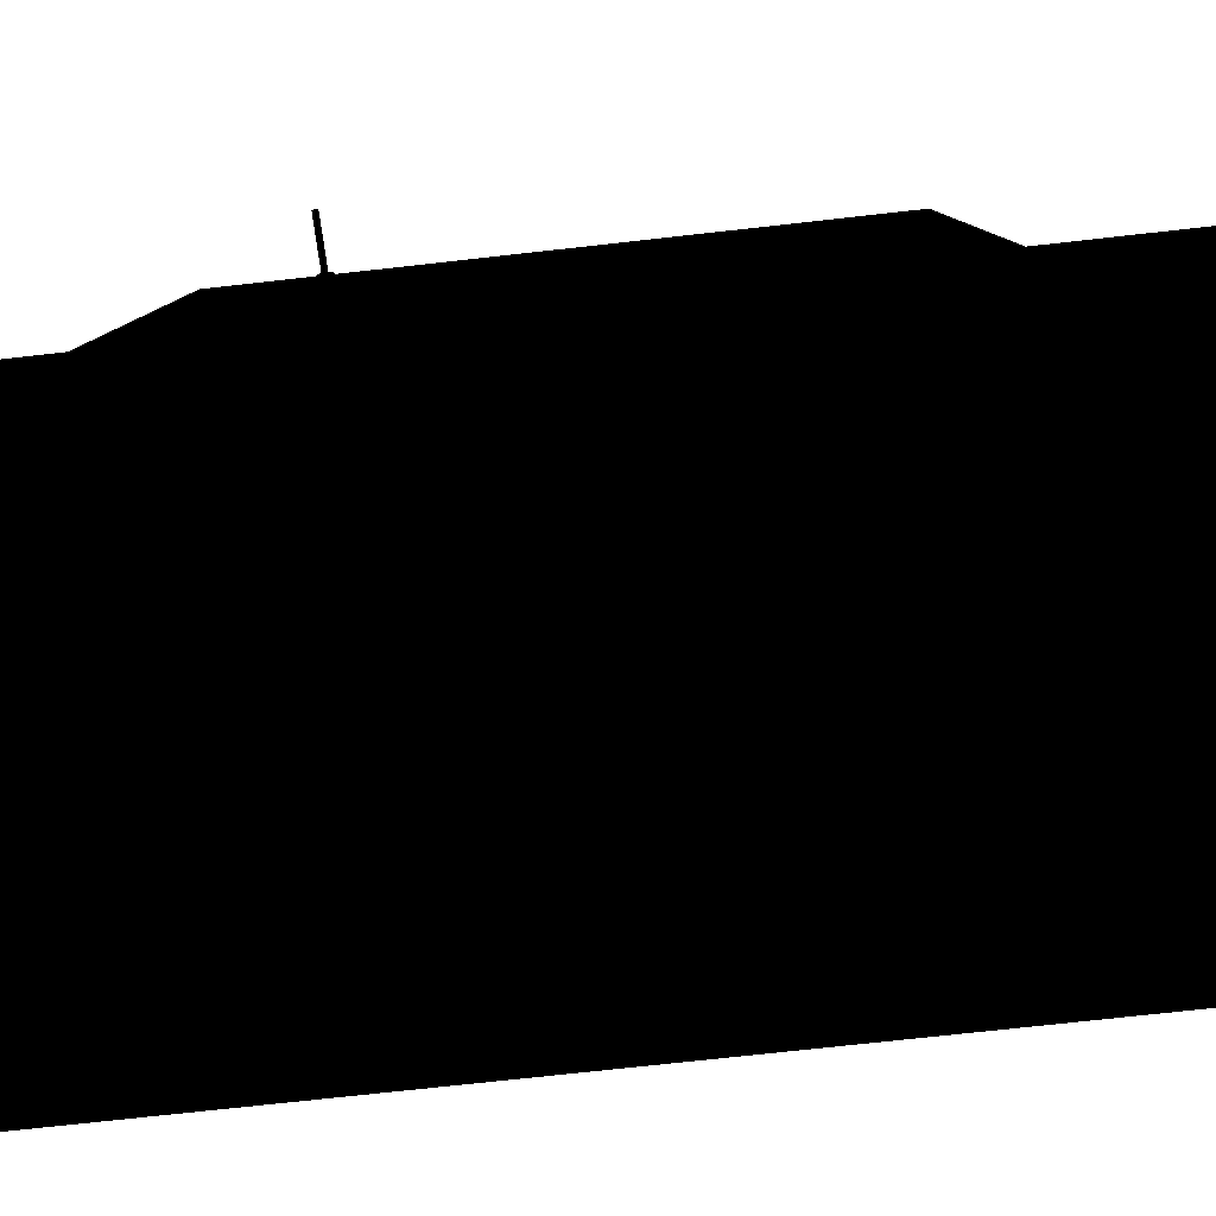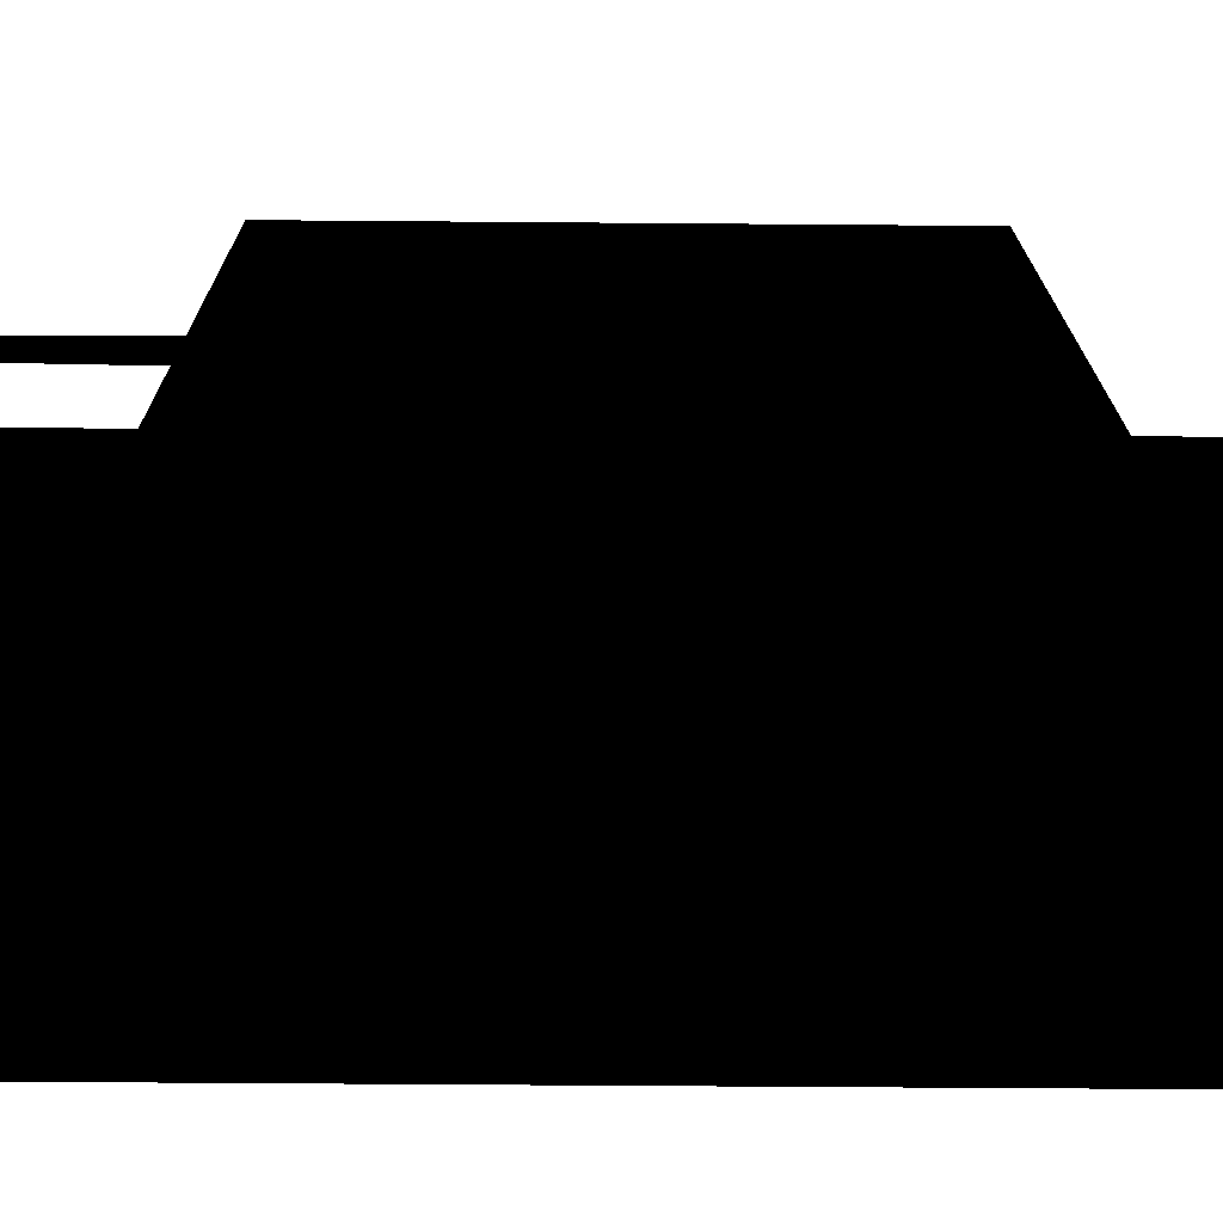
<metadata>
{"format":"obj","ext":"obj","renderer":"f3d","projection":"perspective","resolution":1024,"background":"white","views":[{"elev":-63.5,"azim":96.8,"up":"+Y"},{"elev":-36.6,"azim":-90.7,"up":"+Y"}]}
</metadata>
<code>
v 0 0 0
v 3.4 0.625 10.95
v 3.4 0.625 -11.07
v 3.85 2.325 -11.95
v 3.85 2.325 11.8
v -3.85 2.325 -11.95
v -3.4 0.625 -11.07
v -3.4 0.625 10.95
v -3.85 2.325 11.8
v 4.075 3.125 -11.95
v 4.075 3.125 11.8
v -4.075 3.125 -11.95
v -4.075 3.125 11.8
v 1.625 2.55 12.82
v 1.771 2.196 12.82
v 1.931 2.356 13
v 1.85 2.55 13
v 2.125 2.05 12.82
v 2.125 2.275 13
v 2.479 2.196 12.82
v 2.319 2.356 13
v 2.625 2.55 12.82
v 2.4 2.55 13
v 2.479 2.904 12.82
v 2.319 2.744 13
v 2.125 3.05 12.82
v 2.125 2.825 13
v 1.771 2.904 12.82
v 1.931 2.744 13
v 1.875 2.55 12.23
v 2 2.333 12.23
v 2.05 2.42 12.35
v 1.975 2.55 12.35
v 2.25 2.333 12.23
v 2.2 2.42 12.35
v 2.375 2.55 12.23
v 2.275 2.55 12.35
v 2.25 2.767 12.23
v 2.2 2.68 12.35
v 2 2.767 12.23
v 2.05 2.68 12.35
v 2 2.767 11.8
v 1.875 2.55 11.8
v 2.25 2.767 11.8
v 2.375 2.55 11.8
v 2.25 2.333 11.8
v 2 2.333 11.8
v 2.025 2.55 12.82
v 2.075 2.637 12.82
v 2.075 2.637 12.52
v 2.025 2.55 12.52
v 2.175 2.637 12.82
v 2.175 2.637 12.52
v 2.225 2.55 12.82
v 2.225 2.55 12.52
v 2.175 2.463 12.82
v 2.175 2.463 12.52
v 2.075 2.463 12.82
v 2.075 2.463 12.52
v 1.975 2.55 12.52
v 2.05 2.68 12.52
v 2.2 2.68 12.52
v 2.275 2.55 12.52
v 2.2 2.42 12.52
v 2.05 2.42 12.52
v -1.625 2.55 12.82
v -1.771 2.904 12.82
v -1.931 2.744 13
v -1.85 2.55 13
v -2.125 3.05 12.82
v -2.125 2.825 13
v -2.479 2.904 12.82
v -2.319 2.744 13
v -2.625 2.55 12.82
v -2.4 2.55 13
v -1.875 2.55 12.23
v -2 2.767 12.23
v -2.05 2.68 12.35
v -1.975 2.55 12.35
v -2.25 2.767 12.23
v -2.2 2.68 12.35
v -2.375 2.55 12.23
v -2.275 2.55 12.35
v -2.25 2.767 11.8
v -2.375 2.55 11.8
v -1.875 2.55 11.8
v -2 2.767 11.8
v -2.479 2.196 12.82
v -2.125 2.05 12.82
v -2.125 2.275 13
v -2.319 2.356 13
v -2.25 2.333 12.23
v -2.2 2.42 12.35
v -2 2.333 12.23
v -2.05 2.42 12.35
v -2.25 2.333 11.8
v -2 2.333 11.8
v -2.275 2.55 12.52
v -2.2 2.68 12.52
v -2.2 2.42 12.52
v -1.931 2.356 13
v -1.771 2.196 12.82
v -1.975 2.55 12.52
v -2.05 2.68 12.52
v -2.05 2.42 12.52
v -2.225 2.55 12.82
v -2.175 2.637 12.82
v -2.175 2.637 12.52
v -2.225 2.55 12.52
v -2.075 2.637 12.82
v -2.075 2.637 12.52
v -2.025 2.55 12.82
v -2.025 2.55 12.52
v -2.075 2.463 12.82
v -2.075 2.463 12.52
v -2.175 2.463 12.82
v -2.175 2.463 12.52
v -2.625 2.55 -12.98
v -1.771 2.196 -12.98
v -1.625 2.55 -12.98
v -2.479 2.904 -12.98
v -1.771 2.904 -12.98
v -2.125 3.05 -12.98
v -2.319 2.744 -13.15
v -2.125 2.825 -13.15
v -1.931 2.744 -13.15
v -2.4 2.55 -13.15
v -2.25 2.767 -12.38
v -2.375 2.55 -12.38
v -2.375 2.55 -11.95
v -2.25 2.767 -11.95
v -1.875 2.55 -12.38
v -2 2.767 -12.38
v -2 2.767 -11.95
v -1.875 2.55 -11.95
v -1.975 2.55 -12.5
v -2.05 2.68 -12.5
v -2.2 2.68 -12.5
v -2.275 2.55 -12.5
v -1.85 2.55 -13.15
v -2.05 2.42 -12.68
v -2.2 2.42 -12.68
v -2.275 2.55 -12.68
v -1.975 2.55 -12.68
v -2.2 2.68 -12.68
v -2.05 2.68 -12.68
v -2.479 2.196 -12.98
v -2.125 2.05 -12.98
v -2.319 2.356 -13.15
v -1.931 2.356 -13.15
v -2.125 2.275 -13.15
v -2.05 2.42 -12.5
v -2.25 2.333 -12.38
v -2 2.333 -12.38
v -2 2.333 -11.95
v -2.25 2.333 -11.95
v -2.2 2.42 -12.5
v -2.075 2.463 -12.98
v -2.025 2.55 -12.98
v -2.025 2.55 -12.68
v -2.075 2.463 -12.68
v -2.175 2.463 -12.98
v -2.175 2.463 -12.68
v -2.225 2.55 -12.98
v -2.225 2.55 -12.68
v -2.175 2.637 -12.98
v -2.175 2.637 -12.68
v -2.075 2.637 -12.98
v -2.075 2.637 -12.68
v 1.625 2.55 -12.98
v 2.479 2.196 -12.98
v 2.625 2.55 -12.98
v 1.771 2.904 -12.98
v 2.479 2.904 -12.98
v 2.125 3.05 -12.98
v 1.931 2.744 -13.15
v 2.125 2.825 -13.15
v 2.319 2.744 -13.15
v 1.85 2.55 -13.15
v 2 2.767 -12.38
v 1.875 2.55 -12.38
v 1.875 2.55 -11.95
v 2 2.767 -11.95
v 2.375 2.55 -12.38
v 2.25 2.767 -12.38
v 2.25 2.767 -11.95
v 2.375 2.55 -11.95
v 2.275 2.55 -12.5
v 2.2 2.68 -12.5
v 2.05 2.68 -12.5
v 1.975 2.55 -12.5
v 2.4 2.55 -13.15
v 2.25 2.333 -12.38
v 2.25 2.333 -11.95
v 2.319 2.356 -13.15
v 2.05 2.42 -12.68
v 2.2 2.42 -12.68
v 2.2 2.42 -12.5
v 2.05 2.42 -12.5
v 1.975 2.55 -12.68
v 2.05 2.68 -12.68
v 2.2 2.68 -12.68
v 2.175 2.463 -12.98
v 2.225 2.55 -12.98
v 2.225 2.55 -12.68
v 2.175 2.463 -12.68
v 2.075 2.463 -12.98
v 2.075 2.463 -12.68
v 2.025 2.55 -12.98
v 2.025 2.55 -12.68
v 2.075 2.637 -12.98
v 2.075 2.637 -12.68
v 2.175 2.637 -12.98
v 2.175 2.637 -12.68
v 2 2.333 -12.38
v 2 2.333 -11.95
v 1.771 2.196 -12.98
v 1.931 2.356 -13.15
v 2.125 2.05 -12.98
v 2.125 2.275 -13.15
v 2.275 2.55 -12.68
v 3.425 5.438 2.587
v 3.5 5.2 2.725
v 3.55 5.2 2.725
v 3.55 5.438 2.587
v 3.55 4.962 2.587
v 3.5 5.2 2.175
v 3.425 5.438 2.312
v 3.55 5.438 2.312
v 3.55 5.2 2.175
v 3.55 4.962 2.312
v -3.425 5.438 -2.587
v -3.5 5.2 -2.725
v -3.55 5.2 -2.725
v -3.55 5.438 -2.587
v -3.5 5.2 -2.175
v -3.425 5.438 -2.312
v -3.55 5.438 -2.312
v -3.55 5.2 -2.175
v -3.55 4.962 -2.587
v -3.55 4.962 -2.312
v -3.9 3.7 11.1
v -3.9 3.7 -11.12
v 3.9 3.7 11.1
v 3.9 3.7 -11.12
v -3.9 3.7 5.025
v 3.9 3.7 5.025
v -3.9 3.7 -4.8
v -2.975 7.225 4.05
v -2.975 7.225 -3.925
v 2.975 7.225 4.05
v 3.9 3.7 -4.8
v 2.975 7.225 -3.925
v -1.275 8.325 -0.725
v -0.75 8.1 -1.925
v -1.2 7.225 -2.5
v -2.225 7.225 -0.725
v 0.7 8.1 -1.925
v 0.875 7.225 -2.5
v 1.125 8.325 -0.725
v 1.95 7.225 -0.725
v 2.075 7.225 0
v -2.35 7.225 0
v 1.375 8.4 0
v -1.575 8.4 0
v 1.35 8.4 0.625
v -1.55 8.4 0.625
v 1.975 7.225 0.625
v -2.275 7.225 0.625
v 0.95 7.225 3.175
v -1.275 7.225 3.175
v 0.525 8.4 2.35
v -0.7 8.4 2.35
v -0.875 8.55 -0.65
v -0.7235 8.55 -0.7375
v -0.7884 8.8 -0.775
v -0.875 8.8 -0.725
v -0.7235 8.55 -0.9125
v -0.7884 8.8 -0.875
v -0.875 8.55 -1
v -0.875 8.8 -0.925
v -1.027 8.55 -0.9125
v -0.9616 8.8 -0.875
v -1.027 8.55 -0.7375
v -0.9616 8.8 -0.775
v -0.7235 8.25 -0.9125
v -0.875 8.25 -1
v -0.7235 8.25 -0.7375
v -0.875 8.25 -0.65
v -1.027 8.25 -0.7375
v -1.027 8.25 -0.9125
v 0.7 7.225 -1.8
v 0.7 7.225 -2.25
v 0.7 8.175 -2.25
v 0.7 8.175 -1.525
v -0.725 8.175 -2.25
v -0.725 8.175 -1.525
v -0.725 7.225 -2.25
v -0.725 7.225 -1.8
v 0.7 7.7 -2.725
v 0.7 7.364 -2.586
v -0.725 7.364 -2.586
v -0.725 7.7 -2.725
v 0.7 8.036 -2.586
v -0.725 8.036 -2.586
v -3.825 5.2 -2.45
v -3.788 5.2 -2.587
v -3.788 5.081 -2.519
v -3.688 5.2 -2.688
v -3.688 4.994 -2.569
v -3.55 5.2 -2.725
v -3.55 4.962 -2.587
v -3.413 5.2 -2.688
v -3.413 4.994 -2.569
v -3.788 5.081 -2.381
v -3.688 4.994 -2.331
v -3.55 4.962 -2.312
v -3.413 4.994 -2.331
v -3.788 5.2 -2.312
v -3.688 5.2 -2.212
v -3.55 5.2 -2.175
v -3.413 5.2 -2.212
v -3.788 5.319 -2.381
v -3.688 5.406 -2.331
v -3.55 5.438 -2.312
v -3.413 5.406 -2.331
v -3.788 5.319 -2.519
v -3.688 5.406 -2.569
v -3.55 5.438 -2.587
v -3.413 5.406 -2.569
v -3.8 5.2 -2.412
v -3.8 5.238 -2.45
v -4.55 5.238 -2.45
v -4.55 5.2 -2.412
v -3.8 5.2 -2.488
v -4.55 5.2 -2.488
v -3.8 5.162 -2.45
v -4.55 5.162 -2.45
v 3.825 5.2 2.45
v 3.788 5.2 2.587
v 3.788 5.081 2.519
v 3.688 5.2 2.688
v 3.688 4.994 2.569
v 3.55 5.2 2.725
v 3.55 4.962 2.587
v 3.413 5.2 2.688
v 3.413 4.994 2.569
v 3.788 5.081 2.381
v 3.688 4.994 2.331
v 3.55 4.962 2.312
v 3.413 4.994 2.331
v 3.788 5.2 2.312
v 3.688 5.2 2.212
v 3.55 5.2 2.175
v 3.413 5.2 2.212
v 3.788 5.319 2.381
v 3.688 5.406 2.331
v 3.55 5.438 2.312
v 3.413 5.406 2.331
v 3.788 5.319 2.519
v 3.688 5.406 2.569
v 3.55 5.438 2.587
v 3.413 5.406 2.569
v 3.8 5.2 2.412
v 3.8 5.238 2.45
v 4.55 5.238 2.45
v 4.55 5.2 2.412
v 3.8 5.2 2.488
v 4.55 5.2 2.488
v 3.8 5.162 2.45
v 4.55 5.162 2.45
v 1.7 1.275 8.175
v 1.7 0.3558 7.794
v 2.05 0.3558 7.794
v 2.05 1.275 8.175
v 1.7 0.3558 5.956
v 1.7 1.275 5.575
v 2.05 1.275 5.575
v 2.05 0.3558 5.956
v 1.7 2.194 7.794
v 1.7 -0.02501 6.875
v 2.05 2.194 7.794
v 2.05 -0.02501 6.875
v -1.7 0.3558 5.956
v -1.7 1.275 8.175
v -1.7 0.3558 7.794
v -1.7 -0.02501 6.875
v -1.7 1.275 5.575
v -1.7 2.194 7.794
v -2.05 -0.02501 6.875
v -2.05 0.3558 7.794
v -2.05 1.275 8.175
v -2.05 0.3558 5.956
v -2.05 2.194 7.794
v -2.05 1.275 5.575
v 1.7 2.575 6.875
v 2.05 2.575 6.875
v 1.7 2.194 5.956
v 2.05 2.194 5.956
v -1.7 2.194 5.956
v -1.7 2.575 6.875
v -2.05 2.575 6.875
v -2.05 2.194 5.956
v 1.7 1.275 -5.675
v 1.7 0.3558 -6.056
v 2.05 0.3558 -6.056
v 2.05 1.275 -5.675
v 1.7 0.3558 -7.894
v 1.7 1.275 -8.275
v 2.05 1.275 -8.275
v 2.05 0.3558 -7.894
v 1.7 2.194 -6.056
v 1.7 -0.02501 -6.975
v 2.05 2.194 -6.056
v 2.05 -0.02501 -6.975
v -1.7 0.3558 -7.894
v -1.7 1.275 -5.675
v -1.7 0.3558 -6.056
v -1.7 -0.02501 -6.975
v -1.7 1.275 -8.275
v -1.7 2.194 -6.056
v -2.05 -0.02501 -6.975
v -2.05 0.3558 -6.056
v -2.05 1.275 -5.675
v -2.05 0.3558 -7.894
v -2.05 2.194 -6.056
v -2.05 1.275 -8.275
v 1.7 2.575 -6.975
v 2.05 2.575 -6.975
v 1.7 2.194 -7.894
v 2.05 2.194 -7.894
v -1.7 2.194 -7.894
v -1.7 2.575 -6.975
v -2.05 2.575 -6.975
v -2.05 2.194 -7.894
v 0.4 7.275 -2.35
v 0.4 7.275 -3.575
v 0.4 7.7 -3.575
v 0.4 7.7 -2.675
v -0.6 7.275 -3.575
v -0.6 7.7 -3.575
v -0.6 7.275 -2.35
v -0.6 7.7 -2.675
v 0.2 8.175 -3.2
v -0.2 8.175 -3.2
v -0.2 8.175 -2.225
v 0.2 8.175 -2.225
v 0.425 8.05 -2.636
v 0.425 7.7 -2.775
v -0.625 7.7 -2.775
v -0.625 8.05 -2.636
v 0.425 8.2 -2.3
v -0.625 8.2 -2.3
v 0.425 7.35 -2.636
v -0.625 7.35 -2.636
v 0.425 7.275 -2.475
v -0.625 7.275 -2.475
v -4.55 5.2 -2.45
v 4.55 5.2 2.45
v 0 8.1 -3.2
v 0.1732 8 -3.2
v 0.1299 7.975 -7.575
v 0 8.05 -7.575
v 0.1732 7.8 -3.2
v 0.1299 7.825 -7.575
v 0 7.7 -3.2
v 0 7.75 -7.575
v -0.1732 7.8 -3.2
v -0.1299 7.825 -7.575
v -0.1732 8 -3.2
v -0.1299 7.975 -7.575
v 0 7.9 -7.5
f 2 3 5
f 5 3 4
f 6 7 9
f 9 7 8
f 4 3 6
f 6 3 7
f 9 8 5
f 5 8 2
f 8 7 2
f 2 7 3
f 5 4 11
f 11 4 10
f 12 6 13
f 13 6 9
f 10 4 12
f 12 4 6
f 13 9 11
f 11 9 5
f 14 15 17
f 17 15 16
f 15 18 16
f 16 18 19
f 18 20 19
f 19 20 21
f 20 22 21
f 21 22 23
f 22 24 23
f 23 24 25
f 24 26 25
f 25 26 27
f 26 28 27
f 27 28 29
f 28 14 29
f 29 14 17
f 30 31 33
f 33 31 32
f 31 34 32
f 32 34 35
f 34 36 35
f 35 36 37
f 36 38 37
f 37 38 39
f 38 40 39
f 39 40 41
f 40 30 41
f 41 30 33
f 30 40 43
f 43 40 42
f 40 38 42
f 42 38 44
f 38 36 44
f 44 36 45
f 36 34 45
f 45 34 46
f 34 31 46
f 46 31 47
f 31 30 47
f 47 30 43
f 48 49 51
f 51 49 50
f 49 52 50
f 50 52 53
f 52 54 53
f 53 54 55
f 54 56 55
f 55 56 57
f 56 58 57
f 57 58 59
f 58 48 59
f 59 48 51
f 60 61 33
f 33 61 41
f 61 62 41
f 41 62 39
f 62 63 39
f 39 63 37
f 63 64 37
f 37 64 35
f 64 65 35
f 35 65 32
f 65 60 32
f 32 60 33
f 25 27 23
f 23 27 29
f 23 29 21
f 21 29 17
f 21 17 19
f 19 17 16
f 24 14 26
f 26 14 28
f 22 15 24
f 24 15 14
f 20 18 22
f 22 18 15
f 60 63 61
f 61 63 62
f 65 64 60
f 60 64 63
f 66 67 69
f 69 67 68
f 67 70 68
f 68 70 71
f 70 72 71
f 71 72 73
f 72 74 73
f 73 74 75
f 76 77 79
f 79 77 78
f 77 80 78
f 78 80 81
f 80 82 81
f 81 82 83
f 82 80 85
f 85 80 84
f 77 76 87
f 87 76 86
f 68 71 69
f 69 71 73
f 67 74 70
f 70 74 72
f 66 88 67
f 67 88 74
f 88 89 91
f 91 89 90
f 82 92 83
f 83 92 93
f 92 94 93
f 93 94 95
f 94 92 97
f 97 92 96
f 98 99 83
f 83 99 81
f 100 98 93
f 93 98 83
f 69 73 101
f 101 73 75
f 101 75 90
f 90 75 91
f 102 89 66
f 66 89 88
f 98 103 99
f 99 103 104
f 100 105 98
f 98 105 103
f 89 102 90
f 90 102 101
f 102 66 101
f 101 66 69
f 94 76 95
f 95 76 79
f 76 94 86
f 86 94 97
f 106 107 109
f 109 107 108
f 107 110 108
f 108 110 111
f 110 112 111
f 111 112 113
f 112 114 113
f 113 114 115
f 114 116 115
f 115 116 117
f 116 106 117
f 117 106 109
f 99 104 81
f 81 104 78
f 104 103 78
f 78 103 79
f 103 105 79
f 79 105 95
f 105 100 95
f 95 100 93
f 74 88 75
f 75 88 91
f 92 82 96
f 96 82 85
f 80 77 84
f 84 77 87
f 118 119 121
f 121 119 120
f 121 120 123
f 123 120 122
f 124 125 127
f 127 125 126
f 128 129 131
f 131 129 130
f 132 133 135
f 135 133 134
f 133 132 137
f 137 132 136
f 128 133 138
f 138 133 137
f 129 128 139
f 139 128 138
f 122 120 126
f 126 120 140
f 123 122 125
f 125 122 126
f 121 123 124
f 124 123 125
f 118 121 127
f 127 121 124
f 141 142 144
f 144 142 143
f 144 143 146
f 146 143 145
f 147 148 118
f 118 148 119
f 149 140 151
f 151 140 150
f 127 126 149
f 149 126 140
f 141 144 152
f 152 144 136
f 144 146 136
f 136 146 137
f 153 154 156
f 156 154 155
f 154 153 152
f 152 153 157
f 132 154 136
f 136 154 152
f 119 148 150
f 150 148 151
f 142 141 157
f 157 141 152
f 143 142 139
f 139 142 157
f 145 143 138
f 138 143 139
f 146 145 137
f 137 145 138
f 158 159 161
f 161 159 160
f 162 158 163
f 163 158 161
f 164 162 165
f 165 162 163
f 166 164 167
f 167 164 165
f 168 166 169
f 169 166 167
f 159 168 160
f 160 168 169
f 129 153 130
f 130 153 156
f 153 129 157
f 157 129 139
f 147 118 149
f 149 118 127
f 148 147 151
f 151 147 149
f 154 132 155
f 155 132 135
f 120 119 140
f 140 119 150
f 133 128 134
f 134 128 131
f 170 171 173
f 173 171 172
f 173 172 175
f 175 172 174
f 176 177 179
f 179 177 178
f 180 181 183
f 183 181 182
f 184 185 187
f 187 185 186
f 185 184 189
f 189 184 188
f 180 185 190
f 190 185 189
f 181 180 191
f 191 180 190
f 174 172 178
f 178 172 192
f 175 174 177
f 177 174 178
f 173 175 176
f 176 175 177
f 170 173 179
f 179 173 176
f 193 184 194
f 194 184 187
f 172 171 192
f 192 171 195
f 196 197 199
f 199 197 198
f 200 196 191
f 191 196 199
f 201 200 190
f 190 200 191
f 202 201 189
f 189 201 190
f 203 204 206
f 206 204 205
f 207 203 208
f 208 203 206
f 209 207 210
f 210 207 208
f 211 209 212
f 212 209 210
f 213 211 214
f 214 211 212
f 204 213 205
f 205 213 214
f 181 215 182
f 182 215 216
f 215 181 199
f 199 181 191
f 217 170 218
f 218 170 179
f 219 217 220
f 220 217 218
f 197 196 221
f 221 196 200
f 221 200 202
f 202 200 201
f 217 219 170
f 170 219 171
f 218 192 220
f 220 192 195
f 179 178 218
f 218 178 192
f 197 221 198
f 198 221 188
f 221 202 188
f 188 202 189
f 215 193 216
f 216 193 194
f 193 215 198
f 198 215 199
f 184 193 188
f 188 193 198
f 171 219 195
f 195 219 220
f 185 180 186
f 186 180 183
f 222 223 225
f 225 223 224
f 223 226 224
f 227 228 230
f 230 228 229
f 231 227 231
f 231 227 230
f 228 222 229
f 229 222 225
f 226 231 226
f 232 233 235
f 235 233 234
f 236 237 239
f 239 237 238
f 233 240 234
f 241 236 241
f 241 236 239
f 240 241 240
f 237 232 238
f 238 232 235
f 12 13 243
f 243 13 242
f 244 11 245
f 245 11 10
f 242 13 244
f 244 13 11
f 246 242 247
f 247 242 244
f 245 10 243
f 243 10 12
f 248 246 250
f 250 246 249
f 251 247 253
f 253 247 252
f 250 249 253
f 253 249 251
f 249 246 251
f 251 246 247
f 253 252 250
f 250 252 248
f 243 248 245
f 245 248 252
f 254 255 257
f 257 255 256
f 255 258 256
f 256 258 259
f 260 258 254
f 254 258 255
f 256 259 257
f 257 259 261
f 261 259 260
f 260 259 258
f 257 261 263
f 263 261 262
f 264 260 265
f 265 260 254
f 262 261 264
f 264 261 260
f 265 254 263
f 263 254 257
f 266 264 267
f 267 264 265
f 263 262 269
f 269 262 268
f 267 265 269
f 269 265 263
f 268 262 266
f 266 262 264
f 269 268 271
f 271 268 270
f 271 270 273
f 273 270 272
f 272 266 273
f 273 266 267
f 270 268 272
f 272 268 266
f 273 267 271
f 271 267 269
f 274 275 277
f 277 275 276
f 275 278 276
f 276 278 279
f 278 280 279
f 279 280 281
f 280 282 281
f 281 282 283
f 282 284 283
f 283 284 285
f 284 274 285
f 285 274 277
f 280 278 287
f 287 278 286
f 278 275 286
f 286 275 288
f 275 274 288
f 288 274 289
f 274 284 289
f 289 284 290
f 284 282 290
f 290 282 291
f 282 280 291
f 291 280 287
f 276 279 277
f 277 279 281
f 277 281 285
f 285 281 283
f 292 293 295
f 295 293 294
f 294 296 295
f 295 296 297
f 297 296 299
f 299 296 298
f 300 301 303
f 303 301 302
f 301 293 302
f 302 293 298
f 294 304 296
f 296 304 305
f 304 300 305
f 305 300 303
f 293 301 294
f 294 301 304
f 301 300 304
f 296 305 298
f 298 305 302
f 305 303 302
f 306 307 308 306
f 307 309 310 308
f 309 311 312 310
f 311 313 314 312
f 306 308 315 306
f 308 310 316 315
f 310 312 317 316
f 312 314 318 317
f 306 315 319 306
f 315 316 320 319
f 316 317 321 320
f 317 318 322 321
f 306 319 323 306
f 319 320 324 323
f 320 321 325 324
f 321 322 326 325
f 306 323 327 306
f 323 324 328 327
f 324 325 329 328
f 325 326 330 329
f 306 327 307 306
f 327 328 309 307
f 328 329 311 309
f 329 330 313 311
f 331 332 333 334
f 332 335 336 333
f 335 337 338 336
f 337 331 334 338
f 333 336 338 334
f 339 340 341 339
f 340 342 343 341
f 342 344 345 343
f 344 346 347 345
f 339 341 348 339
f 341 343 349 348
f 343 345 350 349
f 345 347 351 350
f 339 348 352 339
f 348 349 353 352
f 349 350 354 353
f 350 351 355 354
f 339 352 356 339
f 352 353 357 356
f 353 354 358 357
f 354 355 359 358
f 339 356 360 339
f 356 357 361 360
f 357 358 362 361
f 358 359 363 362
f 339 360 340 339
f 360 361 342 340
f 361 362 344 342
f 362 363 346 344
f 364 365 366 367
f 365 368 369 366
f 368 370 371 369
f 370 364 367 371
f 366 369 371 367
f 372 373 374 375
f 376 377 378 379
f 376 372 380 377
f 381 373 372 376
f 378 382 375 379
f 379 375 374 383
f 384 385 386 387
f 388 389 385 384
f 390 391 392 393
f 393 392 394 395
f 393 395 388 384
f 392 391 386 385
f 373 381 383 374
f 391 390 387 386
f 381 376 379 383
f 390 393 384 387
f 396 380 382 397
f 377 380 396 398
f 399 397 382 378
f 400 401 389 388
f 395 394 402 403
f 402 394 389 401
f 377 398 399 378
f 395 403 400 388
f 398 396 397 399
f 403 402 401 400
f 380 372 375 382
f 394 392 385 389
f 404 405 406 407
f 408 409 410 411
f 408 404 412 409
f 413 405 404 408
f 410 414 407 411
f 411 407 406 415
f 416 417 418 419
f 420 421 417 416
f 422 423 424 425
f 425 424 426 427
f 425 427 420 416
f 424 423 418 417
f 405 413 415 406
f 423 422 419 418
f 413 408 411 415
f 422 425 416 419
f 428 412 414 429
f 409 412 428 430
f 431 429 414 410
f 432 433 421 420
f 427 426 434 435
f 434 426 421 433
f 409 430 431 410
f 427 435 432 420
f 430 428 429 431
f 435 434 433 432
f 412 404 407 414
f 426 424 417 421
f 436 437 438 439
f 437 440 441 438
f 442 440 437 436
f 443 441 440 442
f 444 445 446 447
f 446 445 441 443
f 439 438 444 447
f 438 441 445 444
f 448 449 450 451
f 452 448 451 453
f 449 454 455 450
f 454 456 457 455
f 448 452 453 451
f 449 448 451 450
f 454 449 450 455
f 456 454 455 457
f 460 461 462 463
f 461 464 465 462
f 464 466 467 465
f 466 468 469 467
f 468 470 471 469
f 470 460 463 471
f 471 463 462 469
f 469 462 465 467

</code>
